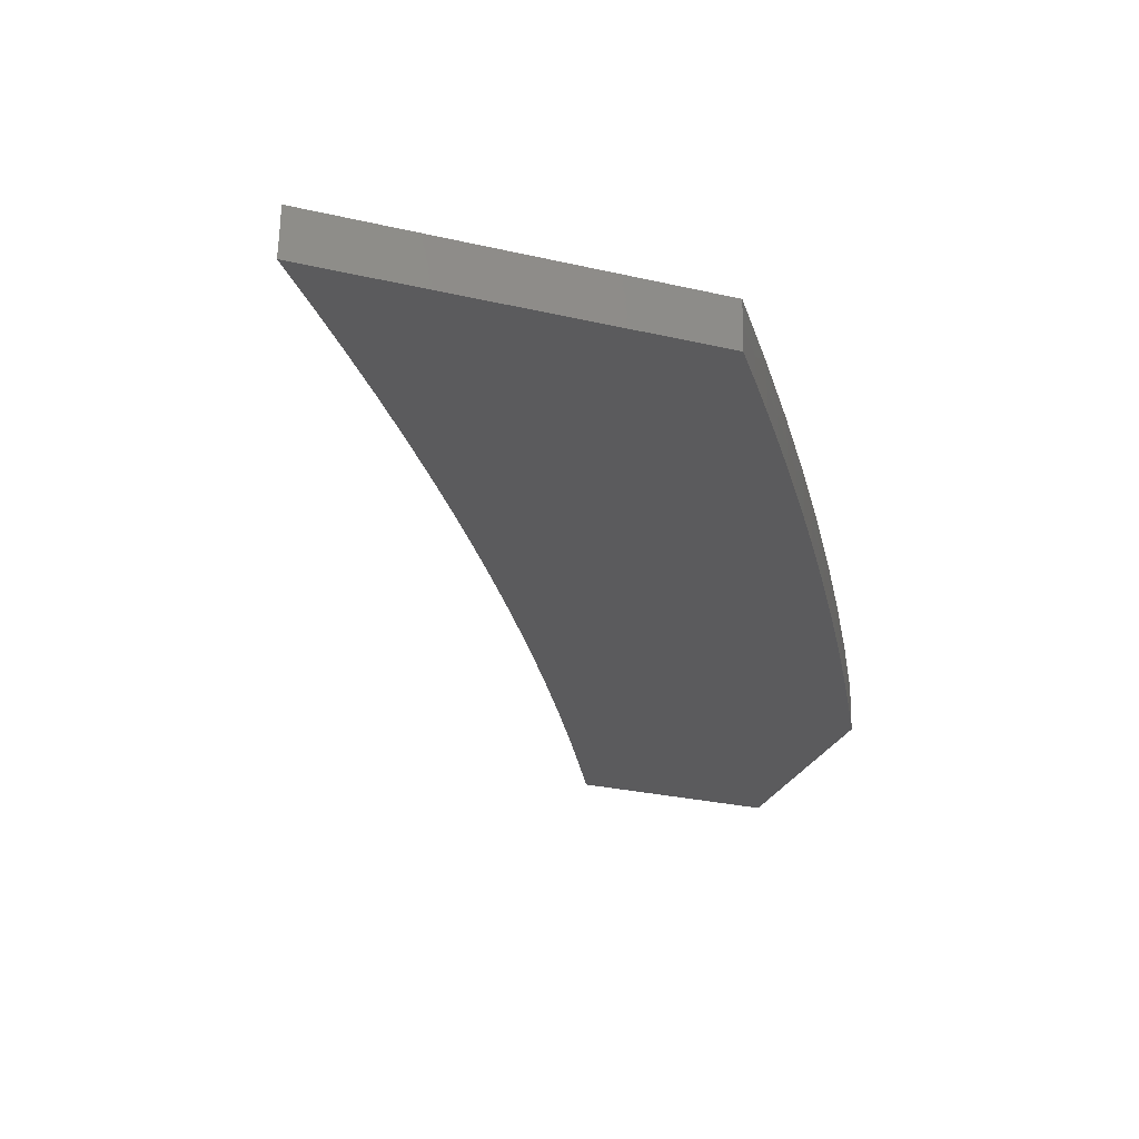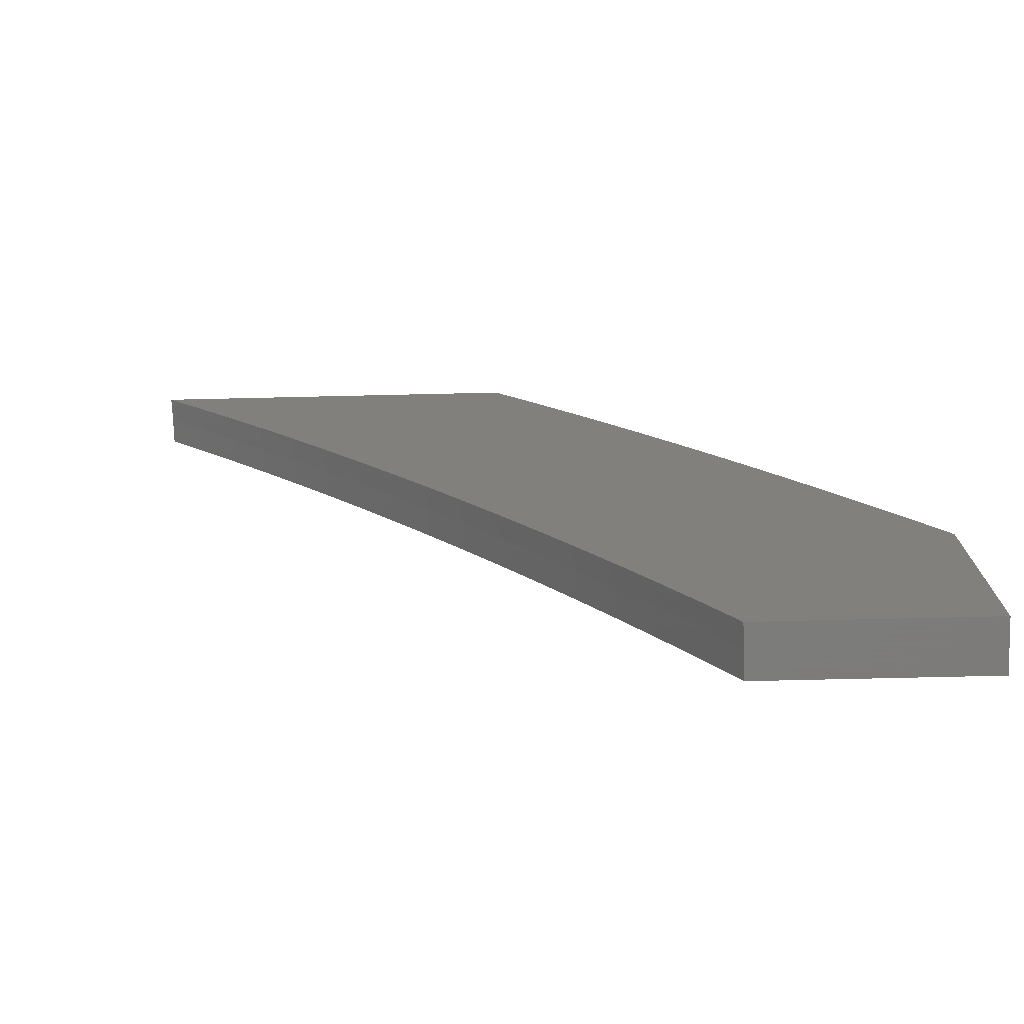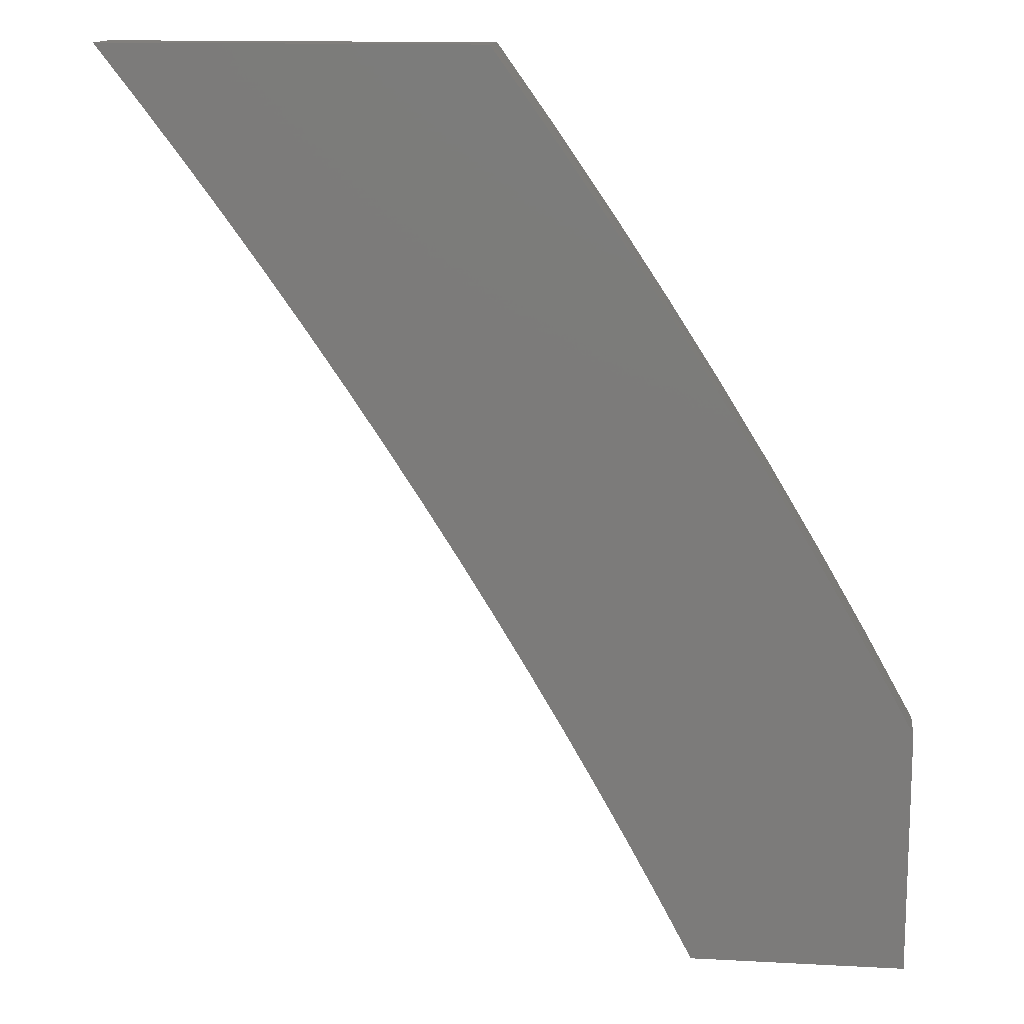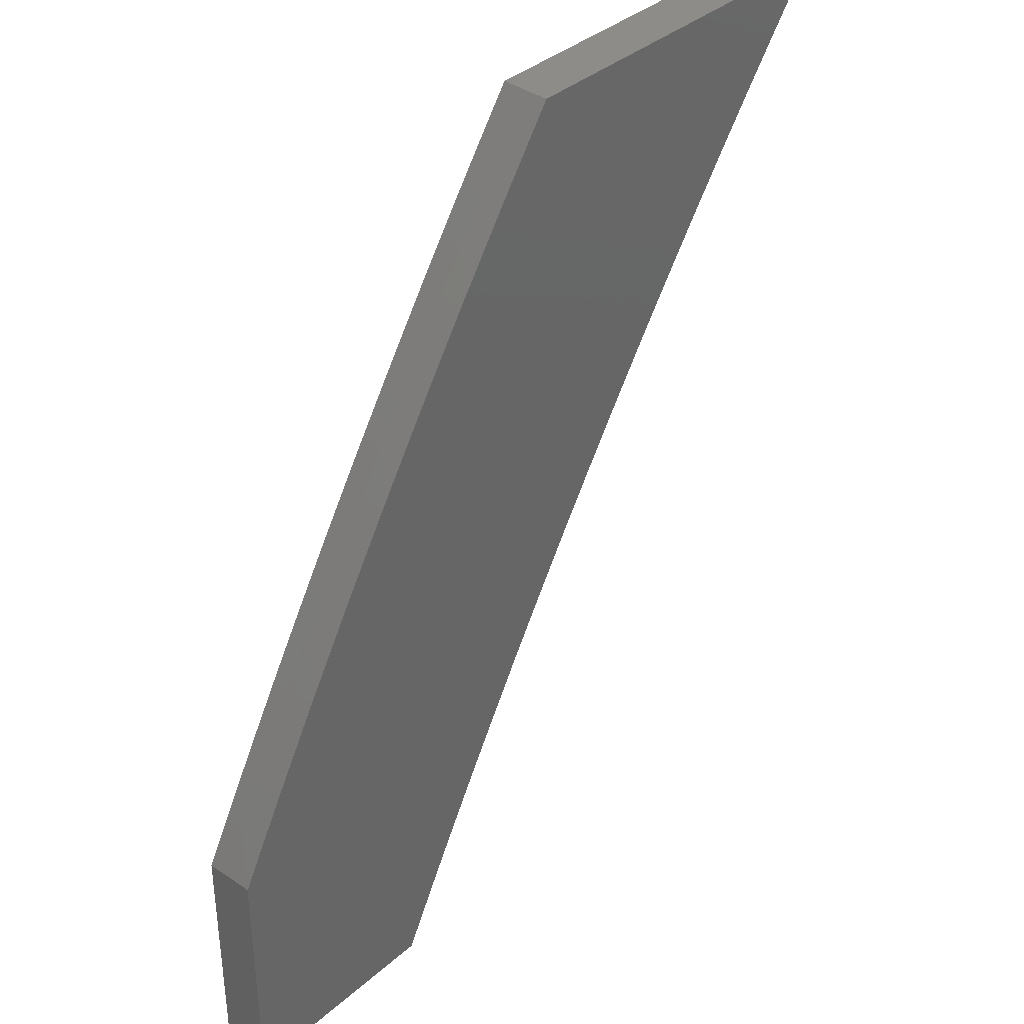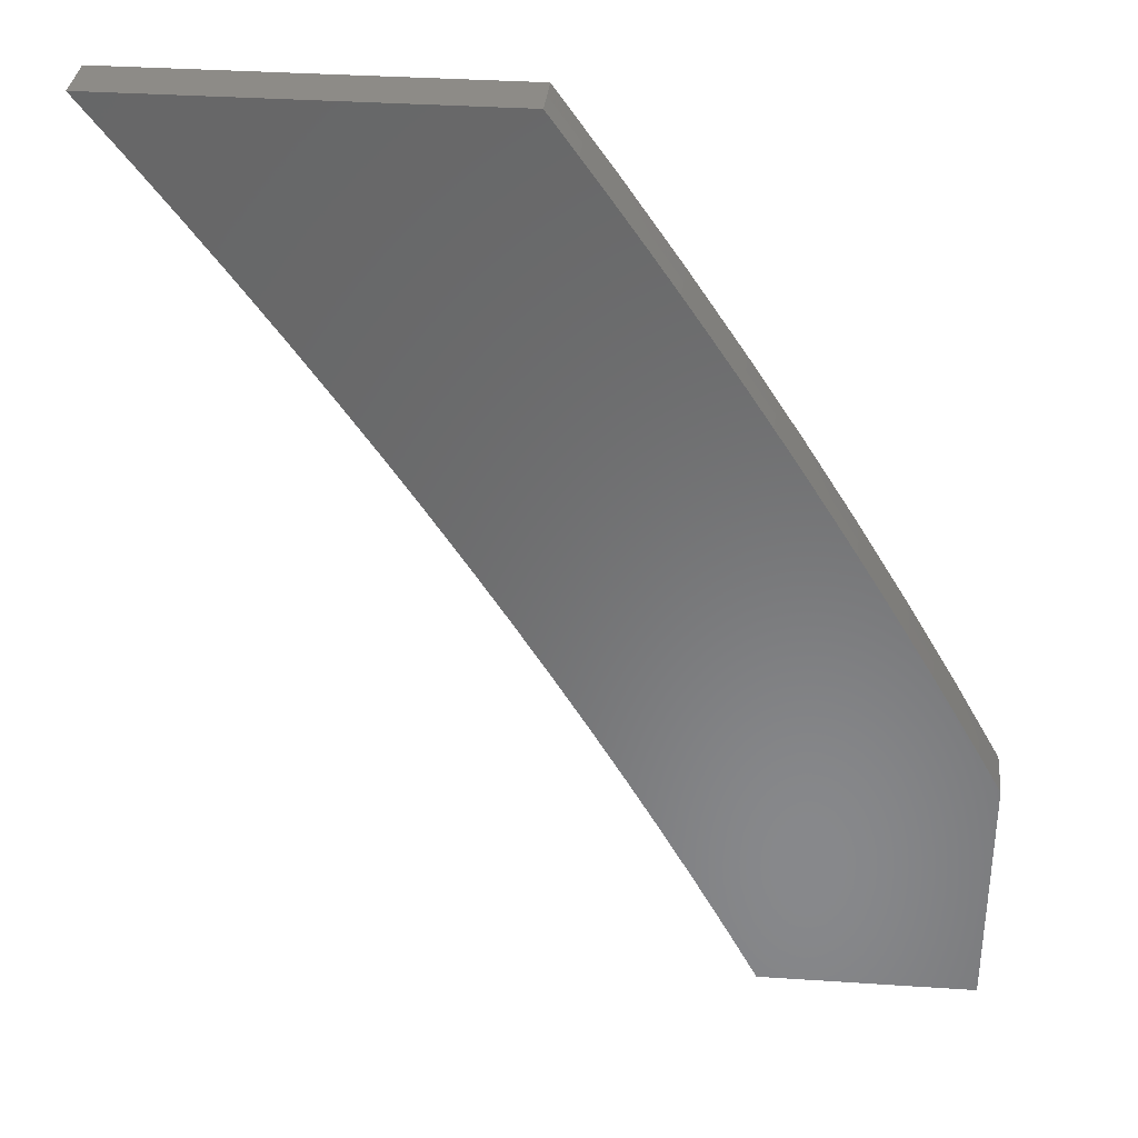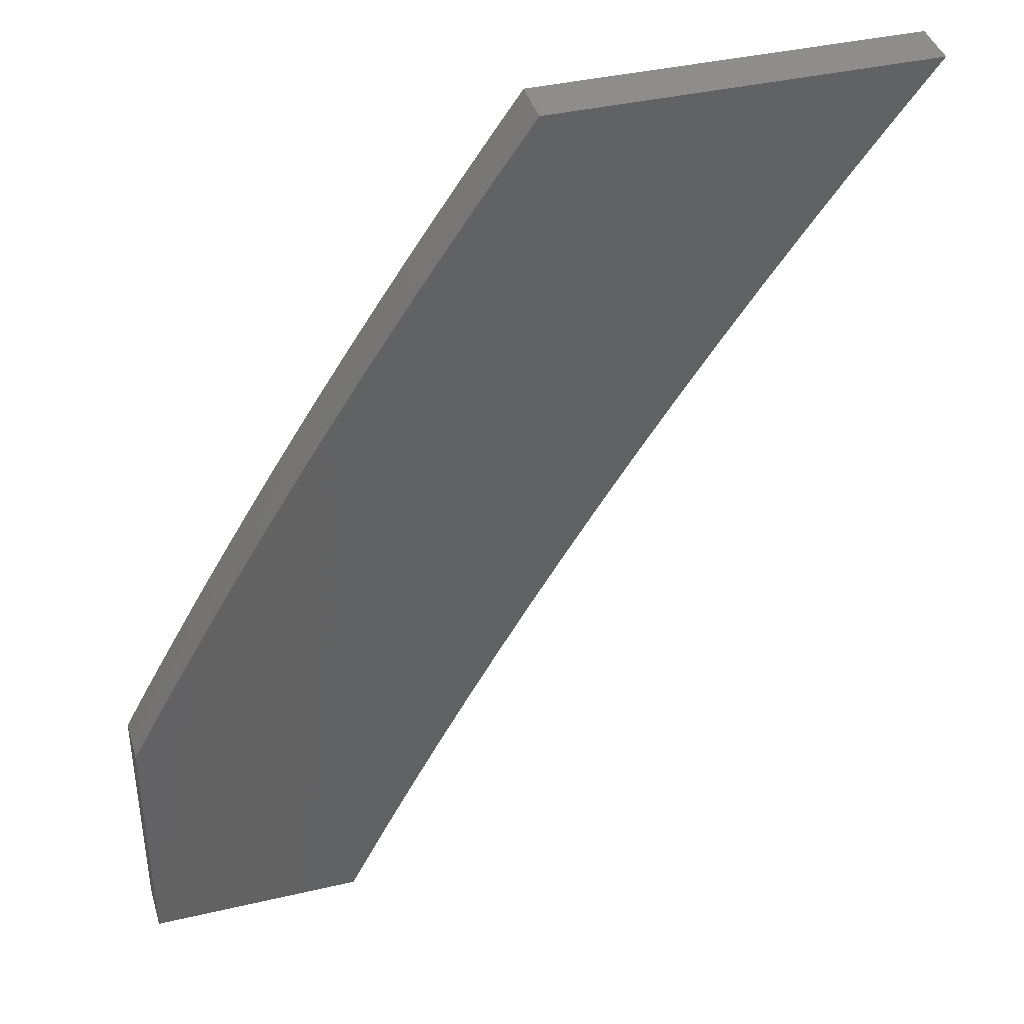
<metadata>
{"format":"stl","ext":"stl","renderer":"f3d","projection":"perspective","resolution":1024,"background":"white","views":[{"elev":-26.9,"azim":-20.0,"up":"+Y"},{"elev":-75.2,"azim":1.3,"up":"+Z"},{"elev":13.7,"azim":6.8,"up":"+Z"},{"elev":37.2,"azim":131.8,"up":"+Z"},{"elev":34.7,"azim":5.1,"up":"+Z"},{"elev":39.1,"azim":163.7,"up":"+Z"}]}
</metadata>
<code>
# stl→obj: 96 verts, 188 faces
v 5.604 -8.945 3.912
v 5.542 -8.945 4
v 5.574 -8.973 3.956
v 5.542 -8.973 4
v 5.573 -9 3.956
v 5.541 -9 4
v 5.604 -9 3.912
v 5.605 -8.973 3.912
v 5.635 -8.973 3.867
v 5.665 -8.945 3.824
v 5.666 -8.973 3.823
v 5.696 -8.973 3.778
v 5.695 -9 3.779
v 5.724 -9 3.734
v 5.634 -9 3.868
v 5.665 -9 3.824
v 5.725 -8.973 3.733
v 5.753 -9 3.689
v 5.755 -8.974 3.687
v 5.782 -9 3.643
v 5.784 -8.974 3.642
v 5.811 -9 3.598
v 5.812 -8.974 3.596
v 5.839 -9 3.552
v 5.84 -8.974 3.551
v 5.867 -9 3.506
v 5.868 -8.974 3.505
v 5.894 -9 3.459
v 5.895 -8.974 3.458
v 5.921 -9 3.413
v 5.922 -8.974 3.412
v 5.948 -9 3.366
v 5.949 -8.974 3.366
v 5.974 -9 3.319
v 5.975 -8.975 3.319
v 6 -9 3.272
v 6 -8.973 3.273
v 6 -8.945 3.274
v 5.948 -8.945 3.368
v 5.894 -8.945 3.461
v 5.839 -8.945 3.553
v 5.783 -8.945 3.644
v 5.725 -8.945 3.734
v 5.123 -8.945 4
v 5.169 -8.945 3.941
v 5.214 -8.945 3.882
v 5.258 -8.945 3.822
v 5.301 -8.945 3.761
v 5.344 -8.945 3.7
v 5.386 -8.945 3.639
v 5.427 -8.945 3.577
v 5.468 -8.945 3.515
v 5.508 -8.945 3.452
v 5.547 -8.945 3.389
v 5.585 -8.945 3.325
v 5.623 -8.945 3.261
v 5.66 -8.945 3.196
v 5.696 -8.945 3.131
v 5.732 -8.945 3.066
v 6 -8.945 3
v 5.766 -8.945 3
v 5.122 -9 4
v 5.123 -8.973 4
v 5.168 -9 3.941
v 5.169 -8.973 3.941
v 5.213 -9 3.882
v 5.214 -8.973 3.881
v 5.257 -9 3.822
v 5.258 -8.973 3.82
v 5.3 -9 3.761
v 5.302 -8.973 3.76
v 5.343 -9 3.7
v 5.345 -8.974 3.698
v 5.385 -9 3.639
v 5.387 -8.974 3.637
v 5.426 -9 3.577
v 5.428 -8.974 3.575
v 5.467 -9 3.515
v 5.469 -8.974 3.512
v 5.507 -9 3.452
v 5.509 -8.975 3.449
v 5.546 -9 3.389
v 5.548 -8.975 3.386
v 5.584 -9 3.325
v 5.586 -8.975 3.323
v 5.622 -9 3.261
v 5.624 -8.975 3.259
v 5.659 -9 3.196
v 5.661 -8.975 3.195
v 5.695 -9 3.131
v 5.696 -8.976 3.13
v 5.731 -9 3.066
v 5.732 -8.976 3.065
v 5.765 -9 3
v 5.766 -8.973 3
v 6 -9 3
f 1 2 3
f 3 2 4
f 3 4 5
f 5 4 6
f 5 7 3
f 3 7 8
f 3 8 1
f 1 8 9
f 1 9 10
f 10 9 11
f 10 11 12
f 12 11 13
f 12 13 14
f 7 15 8
f 8 15 9
f 15 16 9
f 9 16 11
f 16 13 11
f 12 14 17
f 17 14 18
f 17 18 19
f 19 18 20
f 19 20 21
f 21 20 22
f 21 22 23
f 23 22 24
f 23 24 25
f 25 24 26
f 25 26 27
f 27 26 28
f 27 28 29
f 29 28 30
f 29 30 31
f 31 30 32
f 31 32 33
f 33 32 34
f 33 34 35
f 35 34 36
f 35 36 37
f 37 38 35
f 35 38 39
f 35 39 33
f 33 39 31
f 39 40 31
f 31 40 29
f 29 40 27
f 27 40 41
f 27 41 25
f 25 41 23
f 41 42 23
f 23 42 21
f 21 42 19
f 19 42 43
f 19 43 17
f 17 43 12
f 43 10 12
f 44 2 45
f 45 2 46
f 46 2 47
f 47 2 48
f 48 2 49
f 49 2 1
f 49 1 50
f 50 1 10
f 50 10 51
f 51 10 43
f 51 43 52
f 52 43 53
f 53 43 42
f 53 42 54
f 54 42 41
f 54 41 55
f 55 41 40
f 55 40 56
f 56 40 57
f 57 40 39
f 57 39 58
f 58 39 38
f 58 38 59
f 59 38 60
f 59 60 61
f 62 63 64
f 64 63 65
f 64 65 66
f 66 65 67
f 66 67 68
f 68 67 69
f 68 69 70
f 70 69 71
f 70 71 72
f 72 71 73
f 72 73 74
f 74 73 75
f 74 75 76
f 76 75 77
f 76 77 78
f 78 77 79
f 78 79 80
f 80 79 81
f 80 81 82
f 82 81 83
f 82 83 84
f 84 83 85
f 84 85 86
f 86 85 87
f 86 87 88
f 88 87 89
f 88 89 90
f 90 89 91
f 90 91 92
f 92 91 93
f 92 93 94
f 94 93 95
f 95 93 59
f 95 59 61
f 44 45 63
f 63 45 65
f 45 46 65
f 65 46 67
f 46 47 67
f 67 47 69
f 47 48 69
f 69 48 71
f 48 49 71
f 71 49 73
f 49 50 73
f 73 50 75
f 50 51 75
f 75 51 77
f 51 52 77
f 77 52 79
f 52 53 79
f 79 53 81
f 53 54 81
f 81 54 83
f 54 55 83
f 83 55 85
f 55 56 85
f 85 56 87
f 56 57 87
f 87 57 89
f 57 58 89
f 89 58 91
f 58 59 91
f 91 59 93
f 62 6 63
f 63 6 4
f 63 4 44
f 44 4 2
f 94 95 96
f 96 95 60
f 60 95 61
f 34 90 36
f 36 90 92
f 36 92 96
f 96 92 94
f 34 32 90
f 90 32 88
f 88 32 30
f 88 30 86
f 86 30 28
f 86 28 26
f 86 26 84
f 84 26 24
f 84 24 82
f 82 24 22
f 82 22 20
f 82 20 80
f 80 20 18
f 80 18 78
f 78 18 14
f 78 14 13
f 78 13 76
f 76 13 16
f 76 16 74
f 74 16 15
f 74 15 7
f 74 7 72
f 72 7 5
f 72 5 70
f 70 5 6
f 70 6 68
f 68 6 66
f 66 6 64
f 64 6 62
f 38 37 60
f 60 37 96
f 96 37 36

</code>
